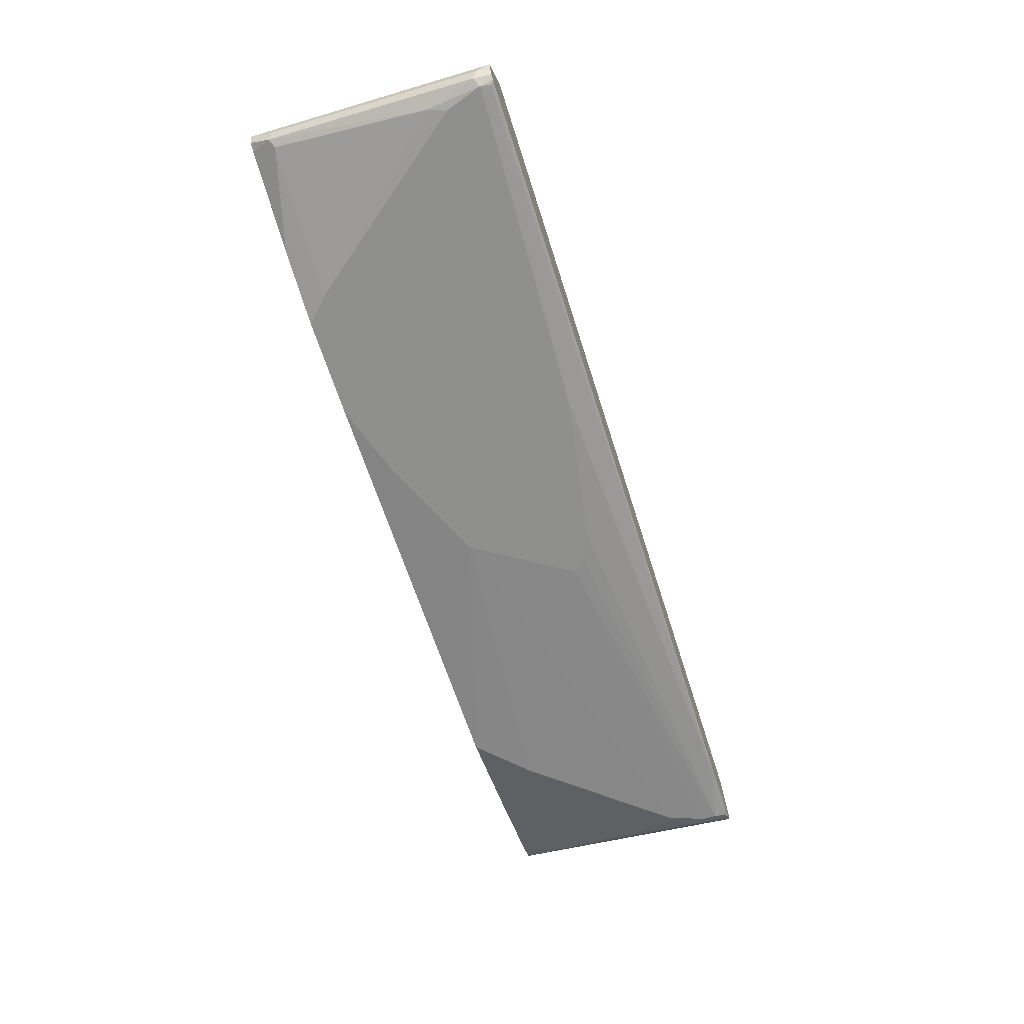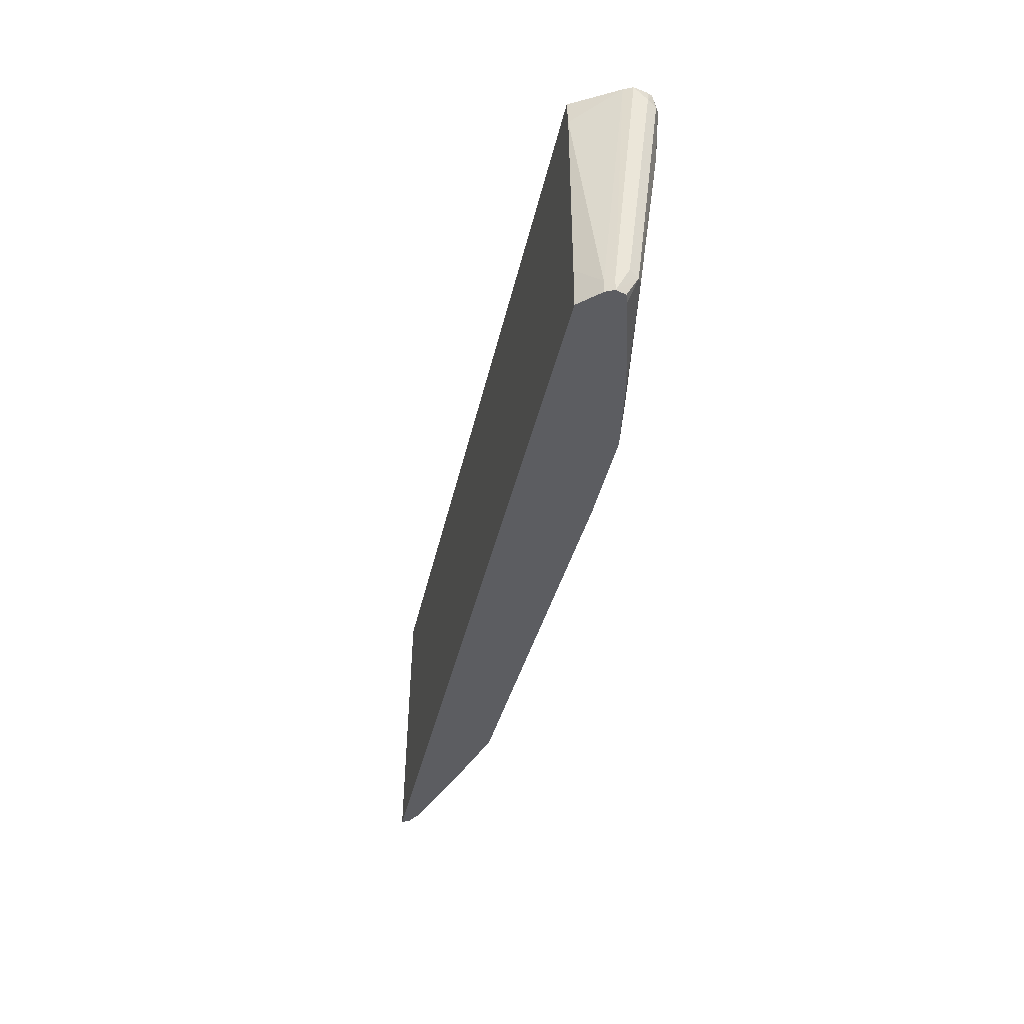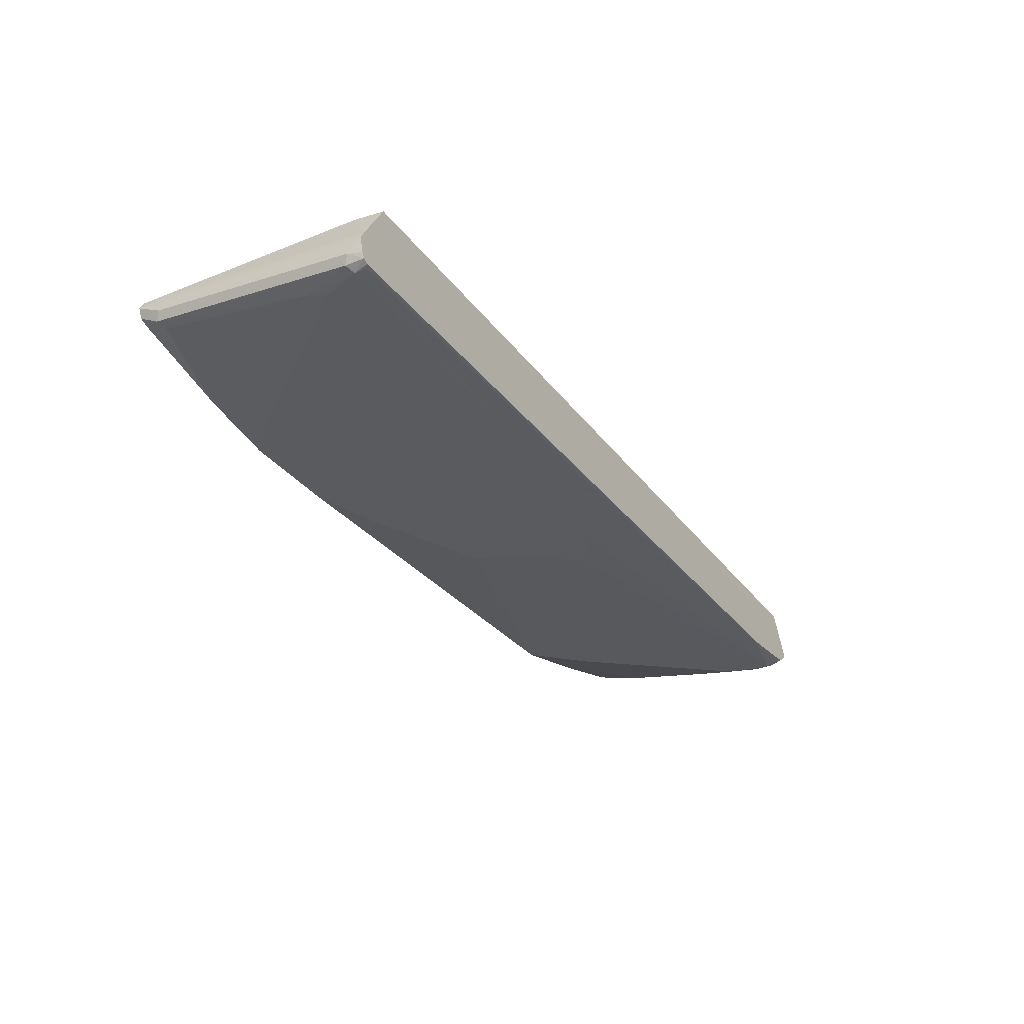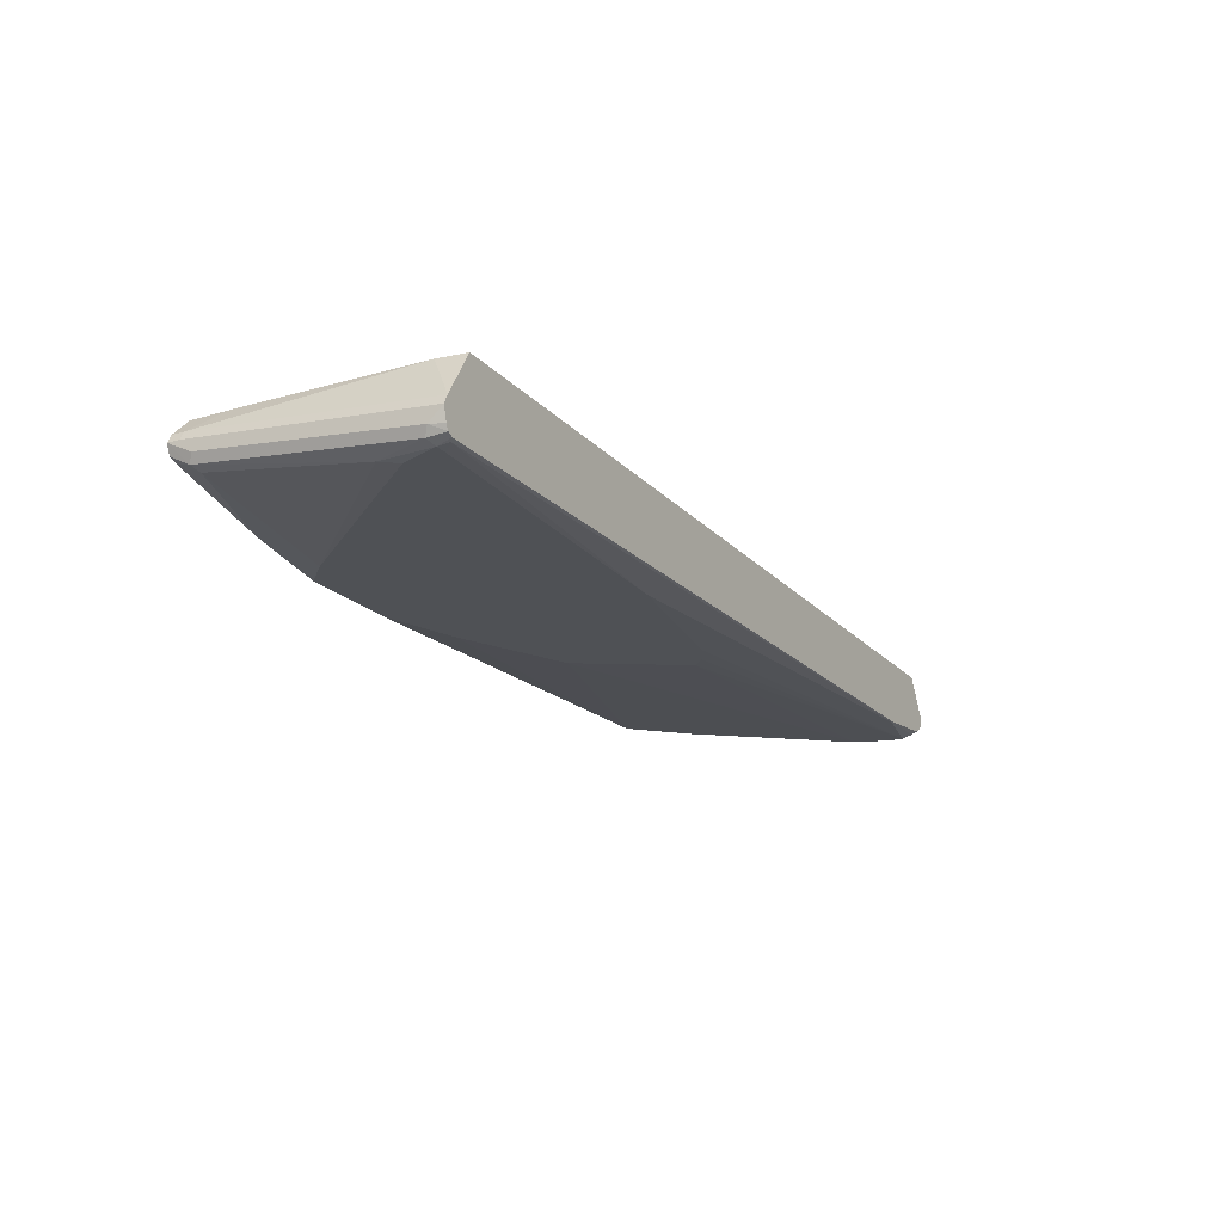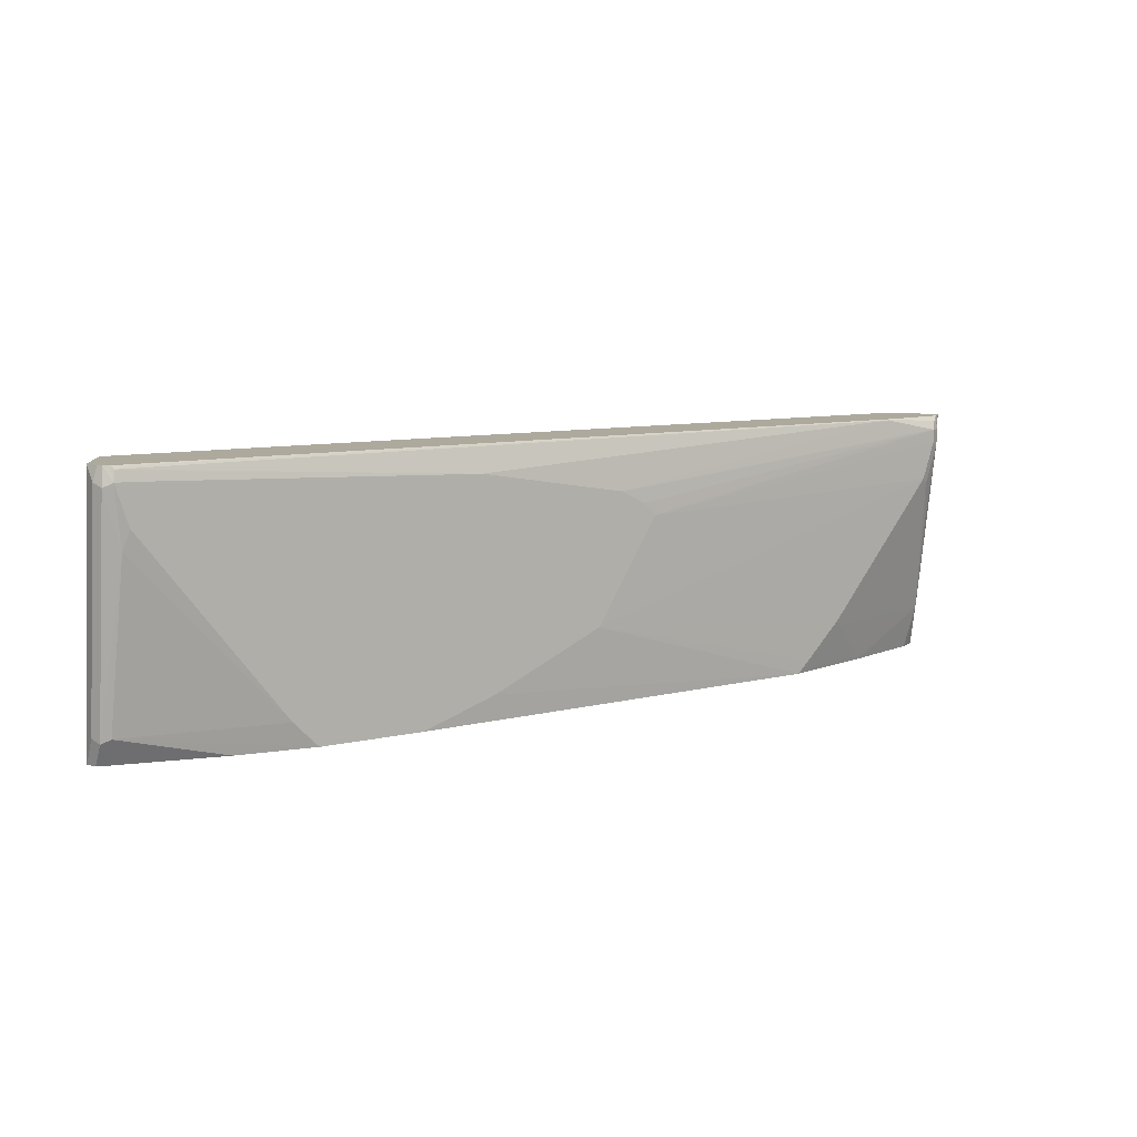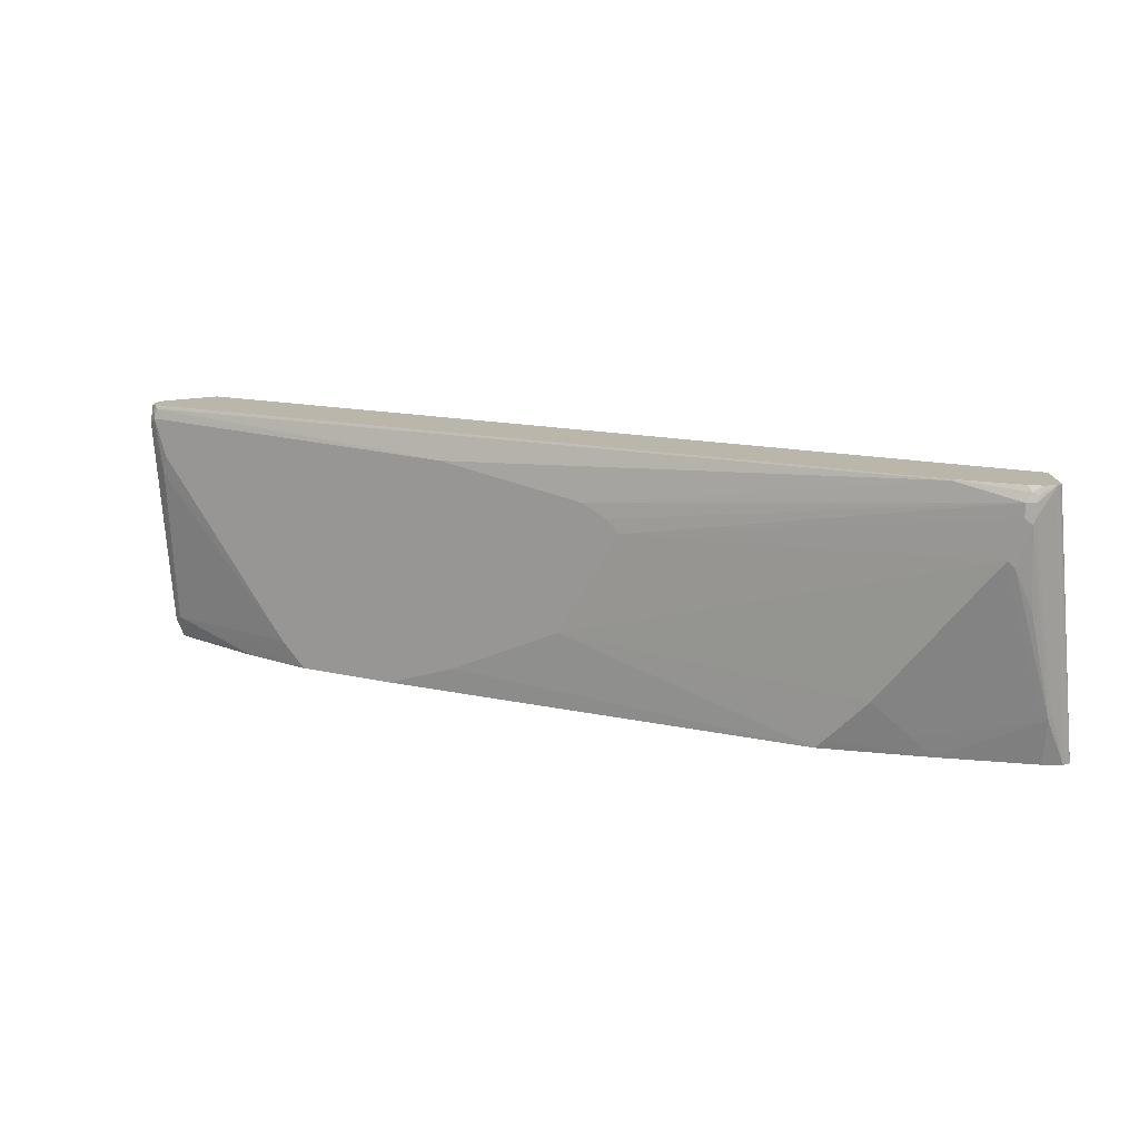
<metadata>
{"format":"obj","ext":"obj","renderer":"f3d","projection":"perspective","resolution":1024,"background":"white","views":[{"elev":-65.1,"azim":-72.4,"up":"+Y"},{"elev":-37.0,"azim":-101.5,"up":"+Z"},{"elev":-32.1,"azim":-59.4,"up":"+Y"},{"elev":-19.7,"azim":-61.0,"up":"+Y"},{"elev":8.8,"azim":-33.2,"up":"+Z"},{"elev":13.8,"azim":28.3,"up":"+Z"}]}
</metadata>
<code>
v 0.5926 -0.626 -0.0625
v 0.5917 -0.626 -0.05128
v 0.5795 -0.6786 0.2534
v 0.5795 -0.6805 0.2534
v 0.5788 -0.6837 0.2534
v 0.5774 -0.6878 0.252
v 0.588 -0.6351 -0.0625
v -0.5532 -0.626 -0.0625
v 0.5749 -0.6694 0.2534
v 0.5511 -0.626 0.2534
v 0.5774 -0.6878 0.2534
v 0.5774 -0.6563 1.096e-05
v 0.5618 -0.7035 0.2205
v 0.5876 -0.6354 -0.0625
v 0.5749 -0.6576 -0.007873
v -0.5775 -0.651 -0.0625
v -0.5532 -0.626 -0.01372
v -0.544 -0.626 0.2534
v 0.5652 -0.6966 0.2534
v 0.563 -0.7009 0.2441
v 0.5618 -0.7035 0.2363
v 0.5512 -0.7088 0.2205
v 0.5591 -0.7048 0.2126
v 0.5772 -0.6407 -0.0625
v 0.5669 -0.6458 -0.0625
v 0.5591 -0.6891 0.1181
v 0.5433 -0.7048 0.1654
v 0.5669 -0.6615 1.096e-05
v 0.4016 -0.7048 -0.007873
v 0.4331 -0.6891 -0.03935
v 0.4563 -0.6774 -0.0625
v -0.5828 -0.6615 -0.0625
v -0.5775 -0.651 -0.04723
v -0.5488 -0.626 0.2181
v -0.5773 -0.6821 0.2534
v 0.5565 -0.7035 0.2467
v 0.5499 -0.7002 0.2534
v 0.5512 -0.7088 0.2363
v 0.09442 -0.7245 0.1575
v 0.5354 -0.7088 0.1732
v 0.3937 -0.7088 1.096e-05
v 0.3465 -0.7088 -0.04723
v 0.4174 -0.6891 -0.05512
v 0.3543 -0.7048 -0.05512
v 0.3307 -0.7088 -0.0625
v -0.5778 -0.6736 -0.0625
v -0.5775 -0.6878 -0.03675
v -0.5828 -0.6773 -0.03149
v -0.5828 -0.6615 -0.04723
v -0.5828 -0.693 0.2534
v 0.4732 -0.7081 0.2534
v 0.4725 -0.7088 0.252
v 0.04714 -0.7245 0.189
v 0.07866 -0.7245 0.1732
v 0.01573 -0.7245 0.03152
v -0.1259 -0.7245 -0.03149
v -0.1732 -0.7245 -0.04723
v -0.2205 -0.7245 -0.0625
v -0.567 -0.6775 -0.0625
v -0.5775 -0.7193 0.231
v -0.567 -0.693 -0.03149
v -0.5591 -0.7206 0.1654
v -0.5828 -0.7088 0.2363
v -0.578 -0.7101 0.2534
v -0.5489 -0.7199 0.2534
v -0.5493 -0.7206 0.252
v -0.5643 -0.7219 0.2494
v -0.1417 -0.7245 0.2205
v -0.3469 -0.7245 -0.0625
v -0.4409 -0.7088 -0.0625
v -0.567 -0.7245 0.2363
v -0.5748 -0.7166 0.2534
v -0.3622 -0.7245 -0.04723
v -0.378 -0.7245 -0.03149
v -0.5512 -0.7245 0.189
v -0.5683 -0.7199 0.2534
v -0.5512 -0.7245 0.2363
f 38 52 53
f 39 68 77
f 38 53 54
f 38 54 39
f 39 54 53
f 39 53 68
f 39 57 56
f 39 74 73
f 39 71 75
f 39 75 74
f 39 73 69
f 39 69 58
f 38 51 52
f 39 58 57
f 39 77 71
f 36 51 38
f 31 44 45
f 35 49 50
f 22 27 23
f 39 56 55
f 23 27 26
f 28 40 41
f 29 42 30
f 30 42 43
f 30 43 31
f 31 43 44
f 32 46 47
f 32 47 48
f 32 48 63
f 32 63 50
f 32 50 49
f 33 49 35
f 33 35 34
f 36 37 51
f 39 55 40
f 60 71 72
f 41 55 42
f 60 72 63
f 61 70 69
f 61 69 73
f 61 73 74
f 61 74 62
f 62 75 71
f 62 74 75
f 63 72 64
f 65 76 67
f 65 67 66
f 67 76 71
f 67 71 77
f 67 77 68
f 71 76 72
f 22 40 27
f 60 62 71
f 59 70 61
f 52 68 53
f 52 67 68
f 42 44 43
f 42 55 45
f 42 45 44
f 45 55 56
f 45 56 57
f 45 57 58
f 46 59 47
f 40 55 41
f 47 60 63
f 47 59 61
f 47 61 62
f 47 62 60
f 50 63 64
f 51 65 66
f 51 66 52
f 52 66 67
f 47 63 48
f 22 39 40
f 29 41 42
f 21 36 38
f 1 17 34
f 1 34 18
f 1 18 10
f 1 10 2
f 2 9 3
f 2 10 9
f 3 9 10
f 3 10 18
f 3 18 35
f 3 35 50
f 3 50 64
f 3 64 72
f 3 72 76
f 3 76 65
f 3 65 51
f 1 8 17
f 3 51 37
f 1 16 8
f 1 46 32
f 22 38 39
f 1 2 3
f 1 3 4
f 1 4 5
f 1 5 6
f 1 6 7
f 1 7 14
f 1 14 24
f 1 24 25
f 1 25 31
f 1 31 45
f 1 45 58
f 1 69 70
f 1 70 59
f 1 59 46
f 1 32 16
f 3 37 19
f 1 58 69
f 3 11 5
f 15 26 27
f 15 27 40
f 15 40 28
f 15 28 41
f 15 41 29
f 15 29 30
f 15 30 31
f 15 31 25
f 16 49 33
f 17 33 34
f 18 34 35
f 19 36 20
f 19 37 36
f 3 19 11
f 20 36 21
f 15 23 26
f 15 25 24
f 16 32 49
f 13 23 15
f 5 11 6
f 3 5 4
f 14 15 24
f 6 12 7
f 6 11 21
f 6 21 13
f 7 12 15
f 7 15 14
f 6 13 12
f 8 33 17
f 11 19 20
f 13 22 23
f 11 20 21
f 13 38 22
f 12 13 15
f 8 16 33
f 13 21 38

</code>
